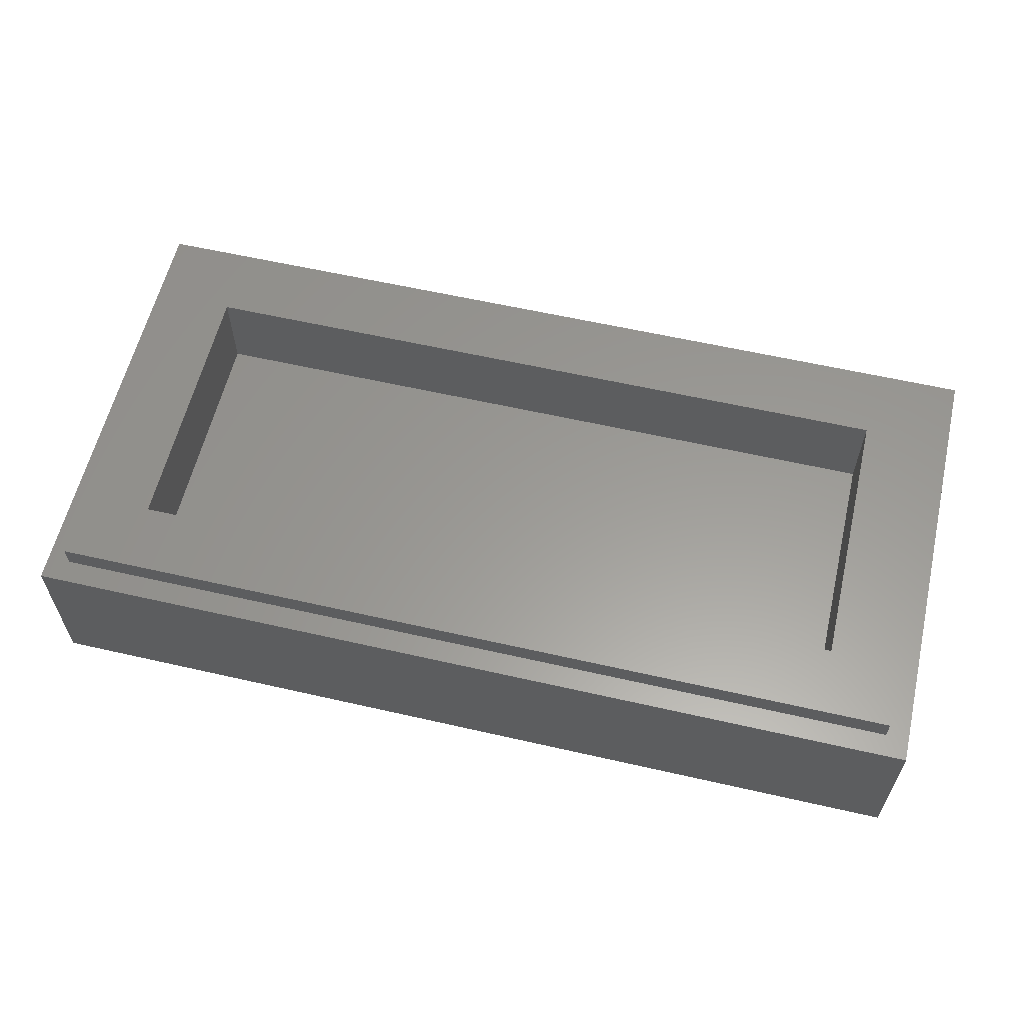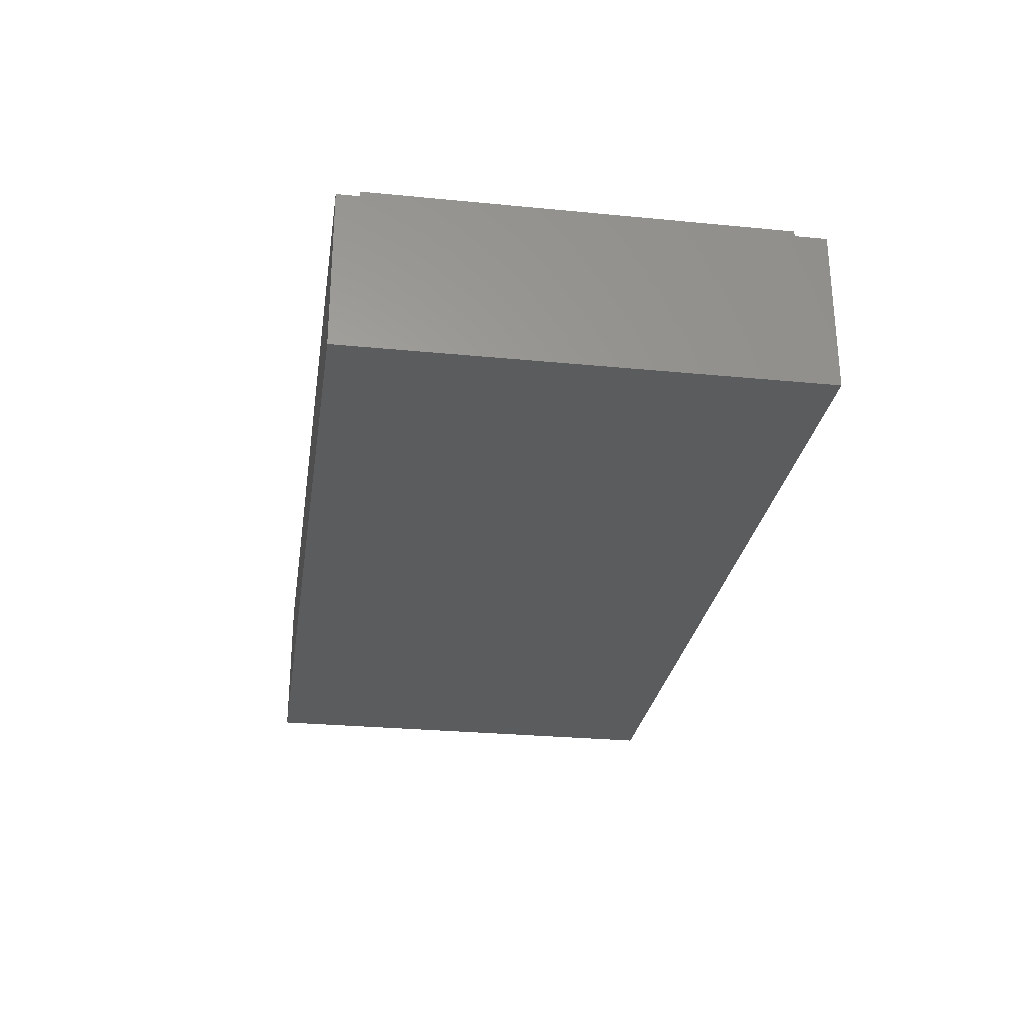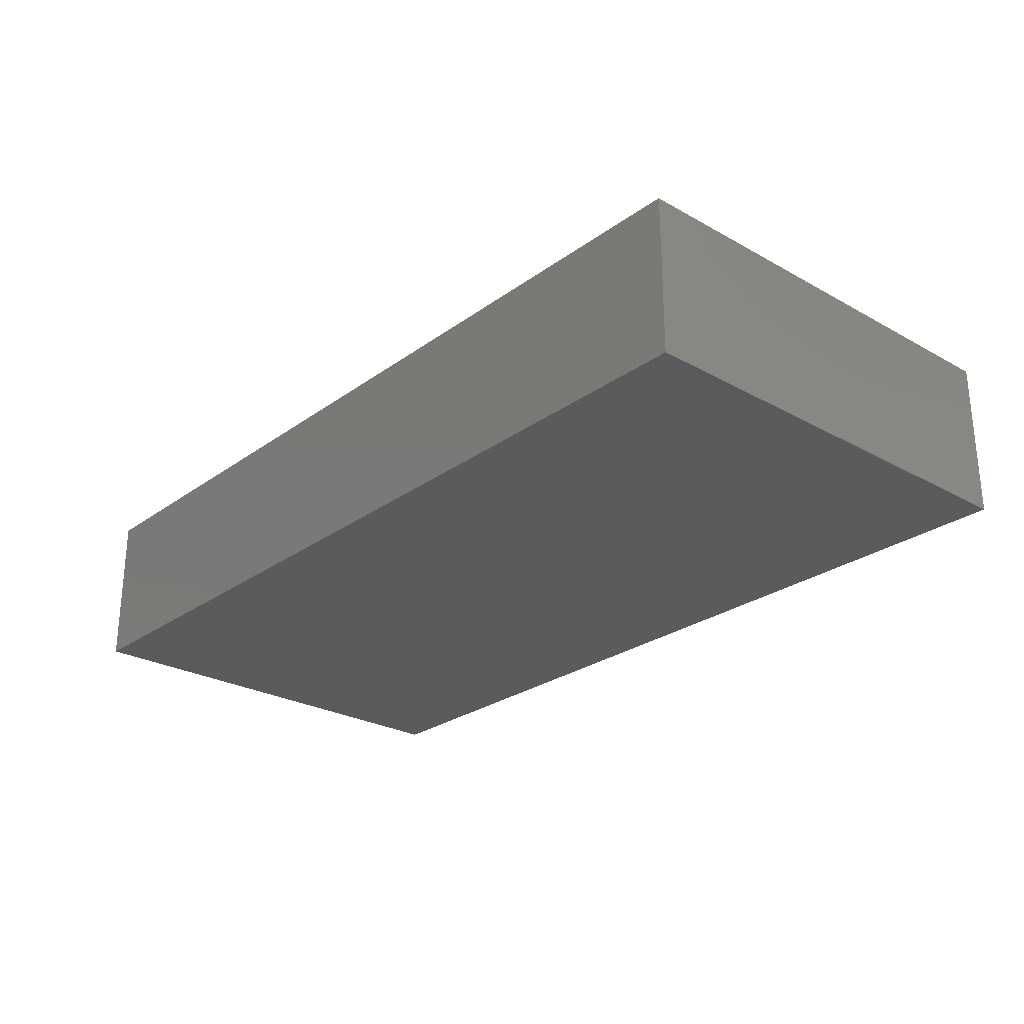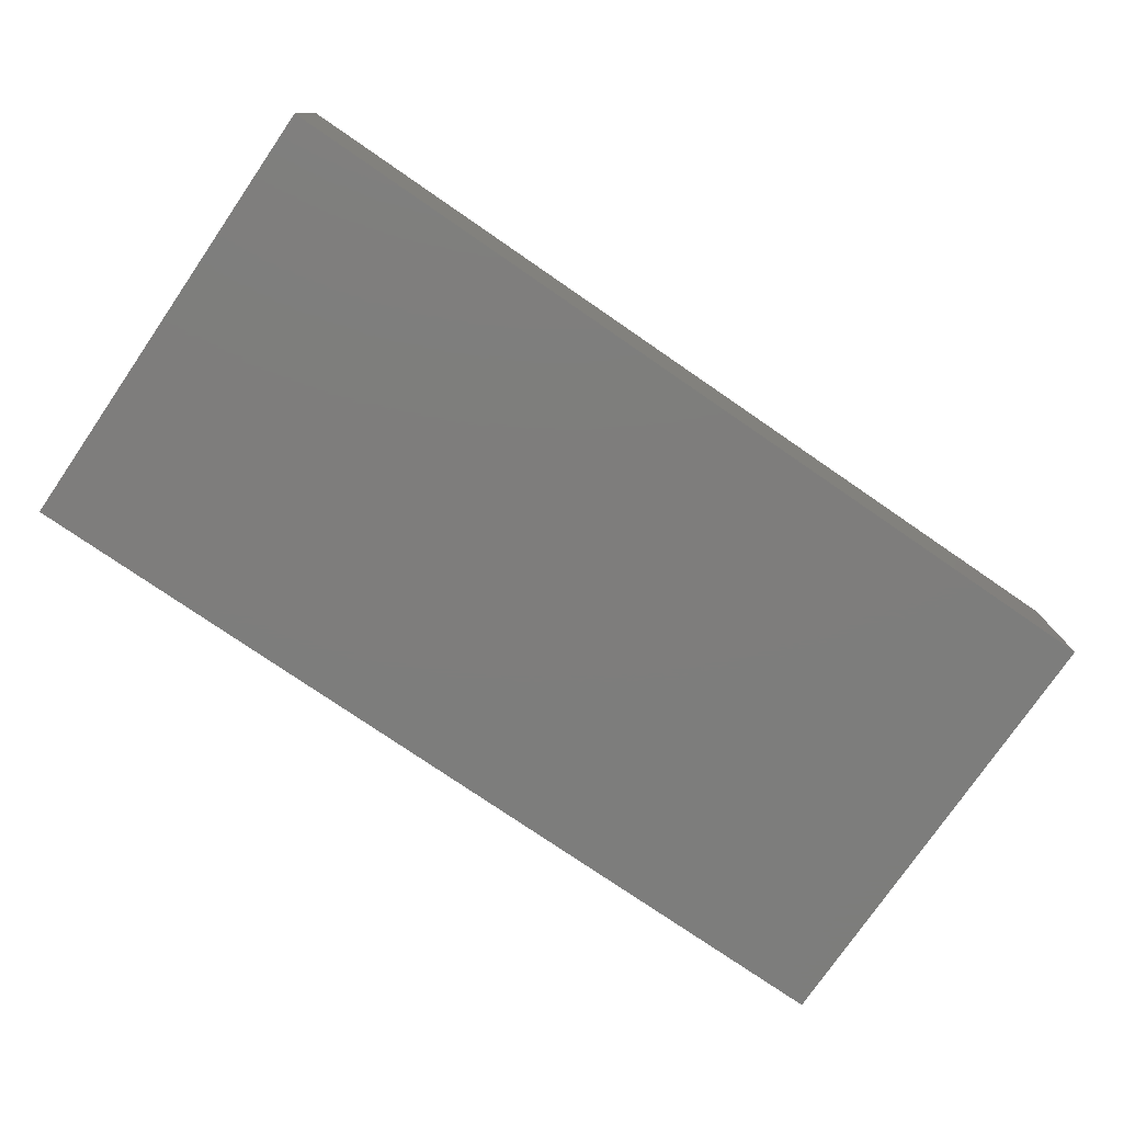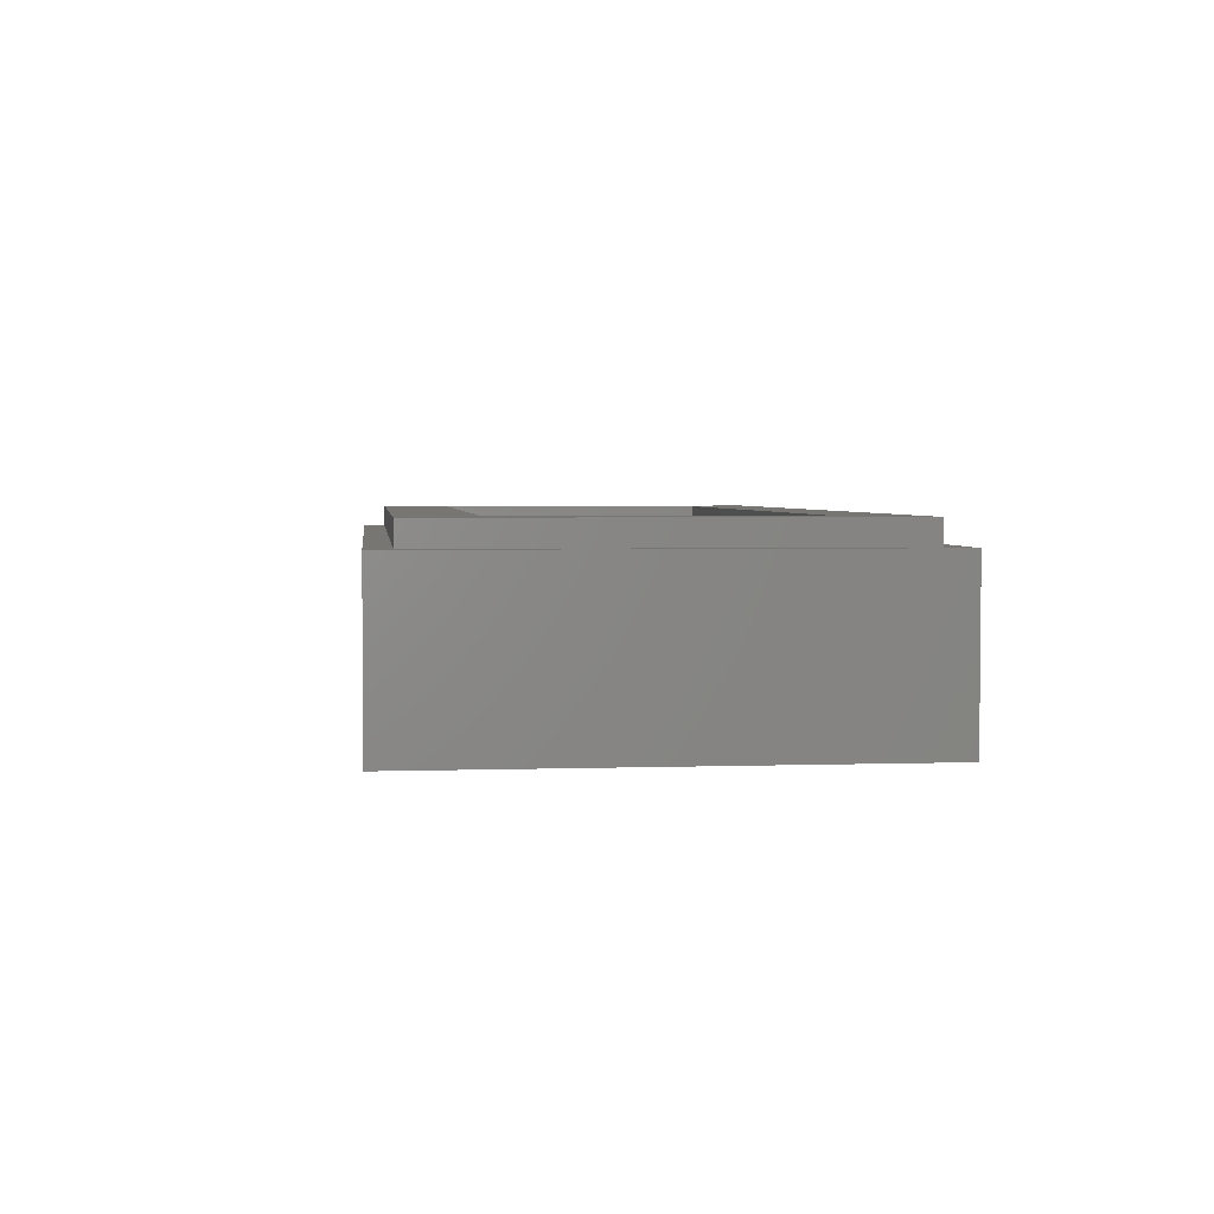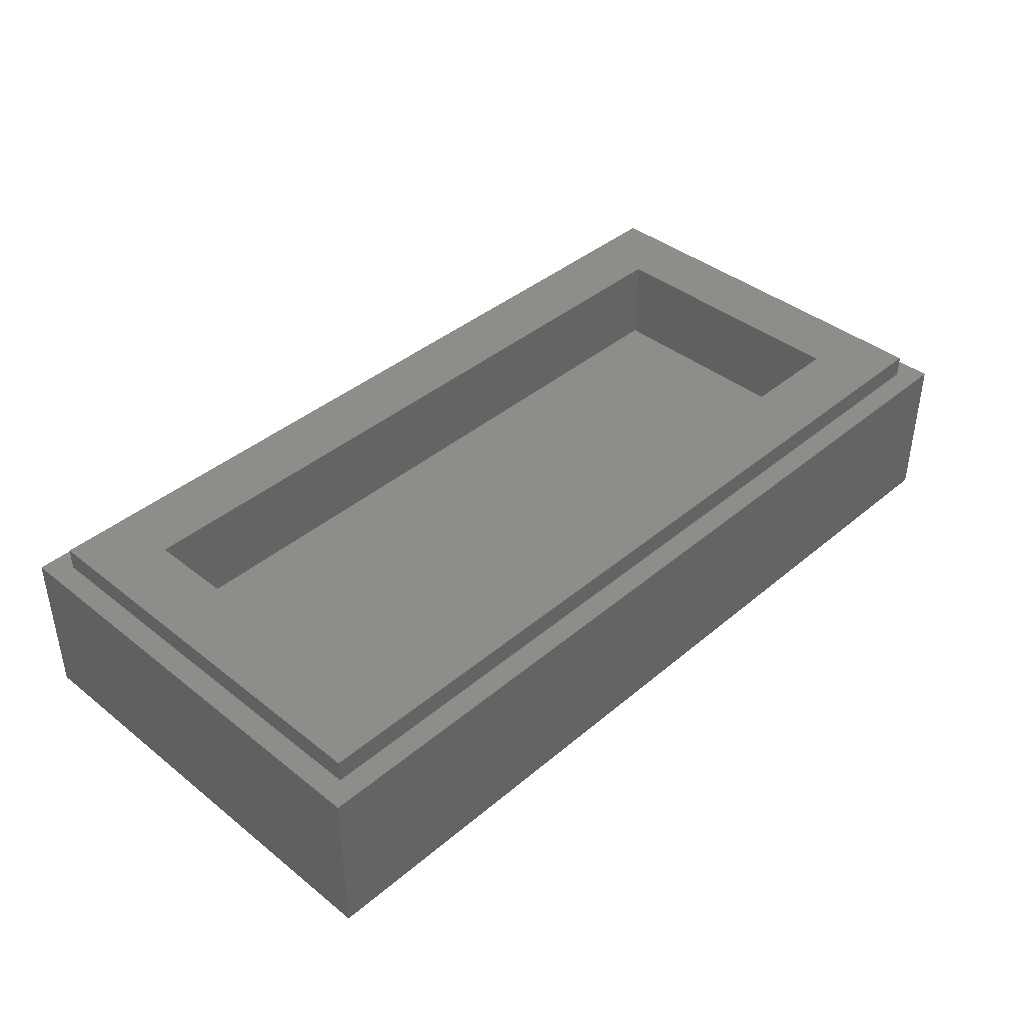
<metadata>
{"format":"stl","ext":"stl","renderer":"f3d","projection":"perspective","resolution":1024,"background":"white","views":[{"elev":59.7,"azim":-166.8,"up":"+Y"},{"elev":-27.6,"azim":81.5,"up":"+Y"},{"elev":-26.2,"azim":48.6,"up":"+Y"},{"elev":-77.0,"azim":-34.5,"up":"+Y"},{"elev":3.3,"azim":-96.4,"up":"+Y"},{"elev":40.4,"azim":-45.8,"up":"+Y"}]}
</metadata>
<code>
# stl→obj: 166 verts, 328 faces
v -8 2.8 4
v -8 0 4
v 8 0 4
v 8 2.8 4
v -8 2.8 -4
v -8 0 -4
v 8 2.8 -4
v 8 0 -4
v -7.6 3.2 3.6
v -7.6 2.8 3.6
v 7.6 2.8 3.6
v 7.6 3.2 3.6
v -7.6 3.2 -3.6
v -7.6 2.8 -3.6
v 7.6 3.2 -3.6
v 7.6 2.8 -3.6
v -6.4 1.6 2.4
v 6.4 1.6 2.4
v 6.4 1.6 -2.4
v -6.4 1.6 -2.4
v -6.4 3.2 2.4
v 6.4 3.2 2.4
v -6.4 3.2 -2.4
v 6.4 3.2 -2.4
v -5.24 0 1.72
v -7.28 0 -1.06
v -6.2 0 -0.24
v -5.24 0 1.16
v -5.84 0 -1.06
v -5.64 0 -0.24
v -5.64 0 -0.98
v -4.876 0 1.1
v -3.56 0 -0.24
v -4.4 0 -0.24
v -5.38 0 -1.06
v -3.84 0 -1.06
v -3.54 0 0.16
v -3.296 0 0.8
v -4.004 0 0.8
v -4.248 0 0.16
v -3.08 0 1.14
v -2.88 0 1.72
v -3.92 0 1.72
v -3.876 0 1.14
v -2.656 0 0.16
v -1.988 0 0.16
v -1.808 0 0.8
v -2.472 0 0.8
v -3.52 0 -1.06
v -3 0 -1.06
v -2.372 0 1.14
v -1.712 0 1.14
v -1.548 0 1.72
v -2.6 0 1.72
v -1.28 0 1.72
v -0.944 0 1.14
v -0.192 0 1.14
v -0.2 0 1.72
v -1.052 0 0.16
v -0.356 0 0.16
v -0.344 0 0.8
v -0.98 0 0.8
v -1.74 0 -1.06
v -0.16 0 -1.06
v -0.172 0 -0.24
v -1.096 0 -0.24
v 0.404 0 1.72
v 0.08 0 1.72
v 0.608 0 0.496
v 1.06 0 0.5
v 1.8 0 -1.06
v 1.3 0 -1.06
v 1.16 0 1.72
v 0.832 0 1.72
v 0.12 0 -1.06
v 0.652 0 -1.06
v 2.32 0 1.72
v 1.46 0 1.72
v 2.26 0 1.14
v 2.4 0 1.62
v 2.7 0 -0.08
v 1.9 0 1.14
v 2.22 0 -0.2
v 2.64 0 -0.2
v 2.38 0 1.08
v -4.92 0 1.16
v -4.36 0 1.72
v -4.3 0 1.64
v 2.66 0 1.72
v 3.38 0 1.14
v 4.152 0 1.14
v 3.82 0 1.72
v 3.536 0 0.8
v 3.828 0 0.16
v 4.54 0 0.16
v 4.148 0 0.8
v 3.78 0 -1.06
v 5.42 0 -1.06
v 4.948 0 -0.24
v 4.008 0 -0.24
v 5.02 0 1.72
v 4.18 0 1.72
v 4.74 0 1.14
v 5.18 0 1.62
v 5.26 0 1.1
v 5.2 0 1.14
v 4.88 0 0.88
v 5.22 0 0.88
v 5.28 0 0.92
v 5.42 0 0.18
v 6.192 0 -1.08
v 6.5 0 -1.28
v 6.716 0 -1.08
v 6.02 0 0.42
v 7.3 0 -1.08
v 5.984 0 0.596
v 5.98 0 0.24
v 5.66 0 -1.08
v 0.66 0 -1.28
v -5.68 0 -1.28
v -3.82 0 -1.28
v 2.08 0 -1.06
v 3.34 0 -0.72
v 3.14 0 -1.06
v 3.4 0 -1.28
v -7.28 0 -1.28
v -7.28 0 -1.9
v -5.68 0 -1.9
v -5.42 0 -1.28
v -5.42 0 -1.9
v -3.82 0 -1.9
v -3.54 0 -1.28
v -3.54 0 -1.9
v -2.9 0 -1.9
v -2.9 0 -1.28
v -1.76 0 -1.28
v -1.76 0 -1.9
v -0.16 0 -1.9
v -0.16 0 -1.28
v 0.12 0 -1.28
v 0.12 0 -1.9
v 0.66 0 -1.9
v 1.3 0 -1.28
v 1.3 0 -1.9
v 1.84 0 -1.9
v 1.84 0 -1.28
v 2.1 0 -1.28
v 2.1 0 -1.9
v 3.34 0 -1.64
v 3.18 0 -1.9
v 3.82 0 -1.28
v 4 0 -1.9
v 5.42 0 -1.9
v 5.42 0 -1.28
v 6.26 0 -1.9
v 6.26 0 -1.28
v 5.7 0 -1.28
v 5.7 0 -1.9
v 6.52 0 -1.64
v 7.38 0 -1.9
v 7.38 0 -1.28
v 6.74 0 -1.9
v -2.66 0 -0.7
v -2.18 0 -0.7
v -2.06 0 -0.12
v -2.5 0 -0.12
f 1 2 3
f 3 4 1
f 5 6 2
f 2 1 5
f 7 8 6
f 6 5 7
f 4 3 8
f 8 7 4
f 9 10 11
f 11 12 9
f 13 14 10
f 10 9 13
f 15 16 14
f 14 13 15
f 12 11 16
f 16 15 12
f 17 18 19
f 19 20 17
f 17 21 22
f 22 18 17
f 20 23 21
f 21 17 20
f 19 24 23
f 23 20 19
f 18 22 24
f 24 19 18
f 9 21 23
f 23 13 9
f 15 24 22
f 22 12 15
f 12 22 21
f 21 9 12
f 13 23 24
f 24 15 13
f 1 10 14
f 14 5 1
f 7 16 11
f 11 4 7
f 4 11 10
f 10 1 4
f 5 14 16
f 16 7 5
f 25 26 27
f 27 28 25
f 26 29 30
f 30 27 26
f 29 31 32
f 32 30 29
f 33 34 35
f 35 36 33
f 37 38 39
f 39 40 37
f 41 42 43
f 43 44 41
f 40 35 34
f 44 43 35
f 35 39 44
f 39 35 40
f 45 46 47
f 47 48 45
f 45 49 50
f 51 52 53
f 53 54 51
f 51 54 49
f 49 48 51
f 48 49 45
f 55 56 57
f 57 58 55
f 59 60 61
f 61 62 59
f 63 64 65
f 65 66 63
f 59 62 56
f 56 55 59
f 55 63 66
f 66 59 55
f 67 68 69
f 69 70 67
f 71 70 69
f 69 72 71
f 71 73 74
f 74 70 71
f 68 75 76
f 76 69 68
f 77 78 79
f 79 80 77
f 81 82 83
f 83 84 81
f 81 85 79
f 79 82 81
f 27 30 86
f 86 28 27
f 86 30 32
f 28 86 87
f 87 25 28
f 87 86 32
f 32 31 88
f 88 87 32
f 89 90 91
f 91 92 89
f 93 94 95
f 95 96 93
f 97 98 99
f 99 100 97
f 90 89 97
f 97 93 90
f 93 97 100
f 100 94 93
f 101 102 103
f 103 104 101
f 105 106 103
f 103 107 105
f 107 108 109
f 109 105 107
f 110 111 112
f 112 113 110
f 114 115 3
f 3 116 114
f 114 117 115
f 104 103 106
f 104 106 105
f 104 105 116
f 114 116 105
f 105 109 114
f 114 109 108
f 108 117 114
f 107 110 117
f 117 108 107
f 110 113 115
f 115 117 110
f 107 118 111
f 111 110 107
f 118 107 103
f 103 102 118
f 93 96 91
f 91 90 93
f 99 95 94
f 94 100 99
f 39 38 41
f 41 44 39
f 37 40 34
f 34 33 37
f 48 47 52
f 52 51 48
f 62 61 57
f 57 56 62
f 66 65 60
f 60 59 66
f 60 65 57
f 57 61 60
f 74 67 70
f 119 72 69
f 69 76 119
f 43 87 88
f 31 29 120
f 120 35 31
f 31 35 43
f 43 88 31
f 33 36 121
f 121 49 33
f 42 41 49
f 49 54 42
f 41 38 33
f 33 49 41
f 38 37 33
f 55 52 47
f 55 53 52
f 58 57 75
f 75 68 58
f 57 65 75
f 65 64 75
f 73 71 122
f 122 78 73
f 123 124 125
f 125 97 123
f 3 77 80
f 80 89 3
f 80 123 97
f 97 89 80
f 92 91 99
f 99 102 92
f 98 118 102
f 102 99 98
f 96 95 99
f 99 91 96
f 78 82 79
f 80 79 85
f 124 123 81
f 81 84 124
f 83 122 124
f 124 84 83
f 122 83 82
f 82 78 122
f 85 81 123
f 123 80 85
f 126 127 128
f 128 120 126
f 129 130 131
f 131 121 129
f 132 133 134
f 134 135 132
f 136 137 138
f 138 139 136
f 140 141 142
f 142 119 140
f 143 144 145
f 145 146 143
f 147 148 149
f 149 125 147
f 149 148 150
f 151 152 153
f 153 154 151
f 155 156 157
f 157 158 155
f 112 159 160
f 160 161 112
f 159 162 160
f 120 128 130
f 130 129 120
f 121 131 133
f 133 132 121
f 135 134 137
f 137 136 135
f 139 138 141
f 141 140 139
f 119 142 144
f 144 143 119
f 146 145 148
f 148 147 146
f 125 149 152
f 152 151 125
f 149 150 8
f 8 152 149
f 154 153 158
f 158 157 154
f 155 159 112
f 112 156 155
f 8 162 159
f 159 155 8
f 26 126 120
f 120 29 26
f 120 129 36
f 36 35 120
f 36 129 121
f 121 132 50
f 50 49 121
f 132 135 63
f 63 50 132
f 63 135 136
f 136 139 64
f 64 63 136
f 64 139 140
f 140 75 64
f 119 76 75
f 75 140 119
f 72 119 143
f 143 146 71
f 71 72 143
f 71 146 147
f 147 122 71
f 122 147 125
f 125 124 122
f 97 125 151
f 151 154 98
f 98 97 151
f 118 98 154
f 154 157 118
f 157 156 111
f 111 118 157
f 111 156 112
f 112 161 115
f 115 113 112
f 163 164 165
f 165 166 163
f 50 163 166
f 166 45 50
f 166 165 46
f 46 45 166
f 50 63 164
f 164 163 50
f 46 165 164
f 164 63 46
f 2 25 87
f 2 87 43
f 2 43 42
f 2 42 54
f 2 54 53
f 2 53 55
f 2 55 58
f 58 68 3
f 3 2 58
f 3 68 67
f 3 67 74
f 3 74 73
f 3 73 78
f 3 78 77
f 3 89 92
f 3 92 102
f 3 102 101
f 2 26 25
f 126 6 127
f 2 6 126
f 126 26 2
f 128 127 6
f 130 128 6
f 131 130 6
f 133 131 6
f 134 133 6
f 138 137 6
f 138 6 8
f 8 141 138
f 137 134 6
f 142 141 8
f 144 142 8
f 145 144 8
f 148 145 8
f 150 148 8
f 153 152 8
f 158 153 8
f 155 158 8
f 160 162 8
f 3 101 104
f 3 104 116
f 47 46 63
f 63 55 47
f 3 115 161
f 160 8 3
f 3 161 160

</code>
